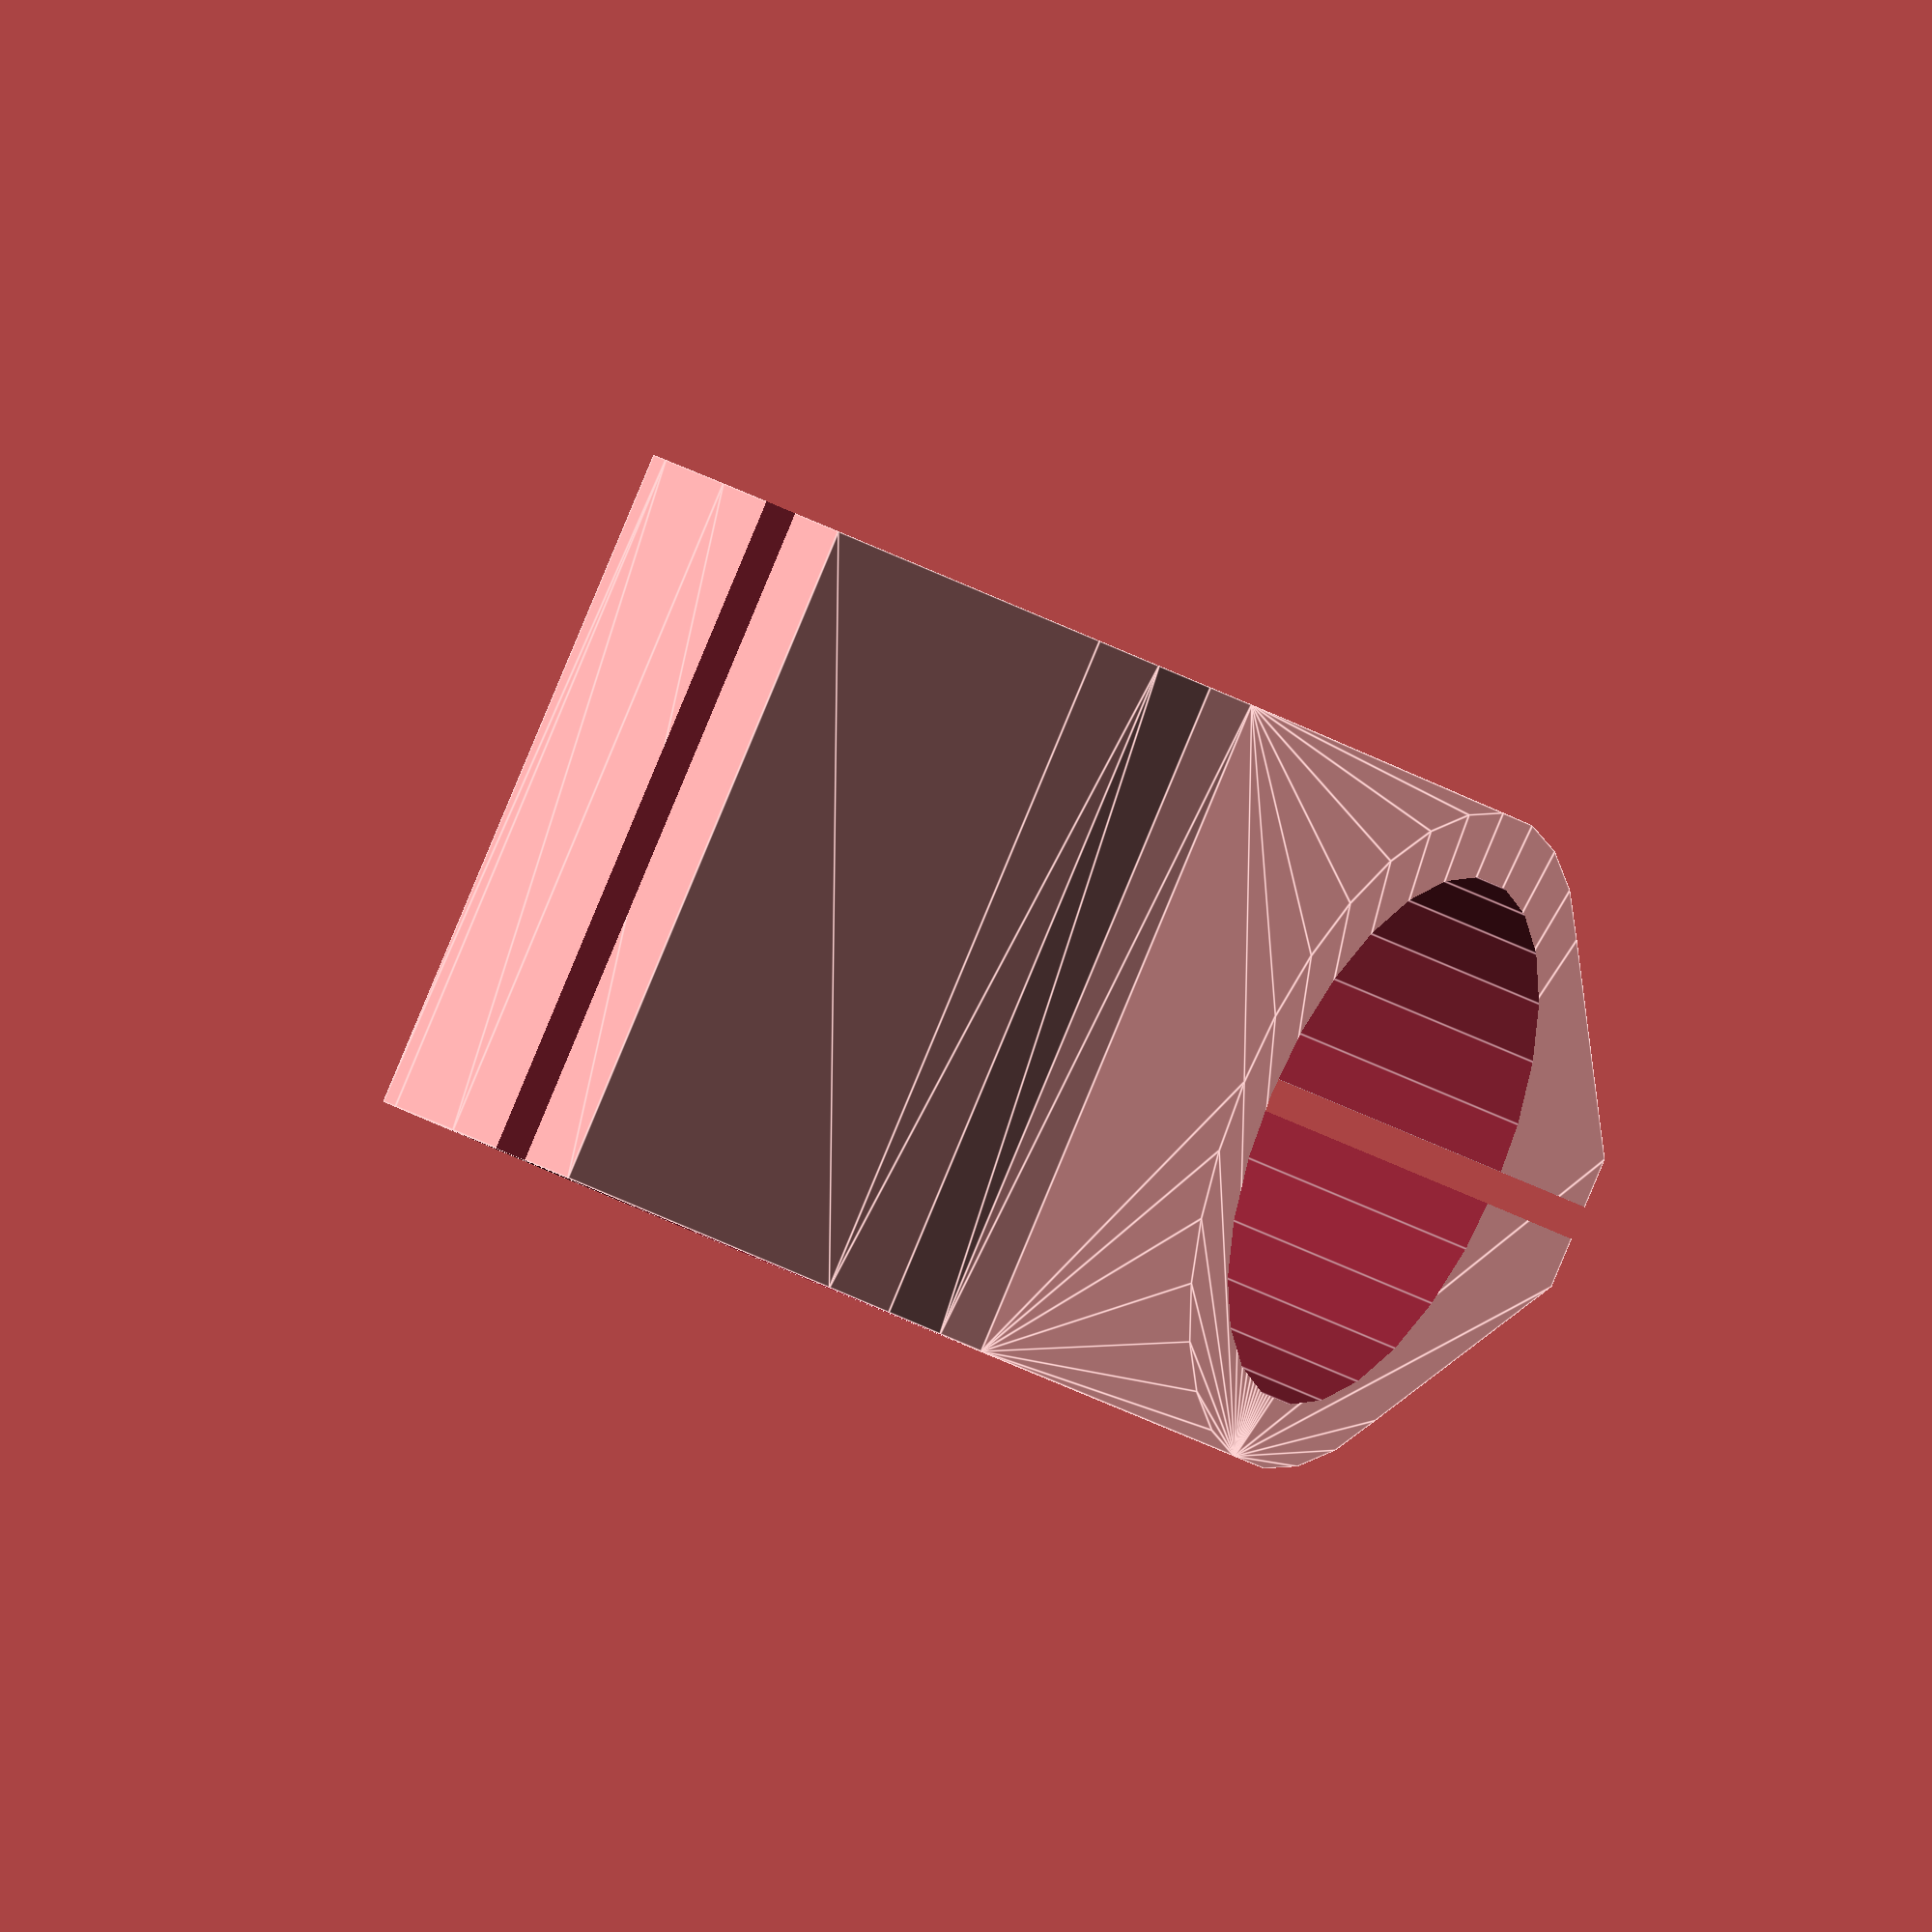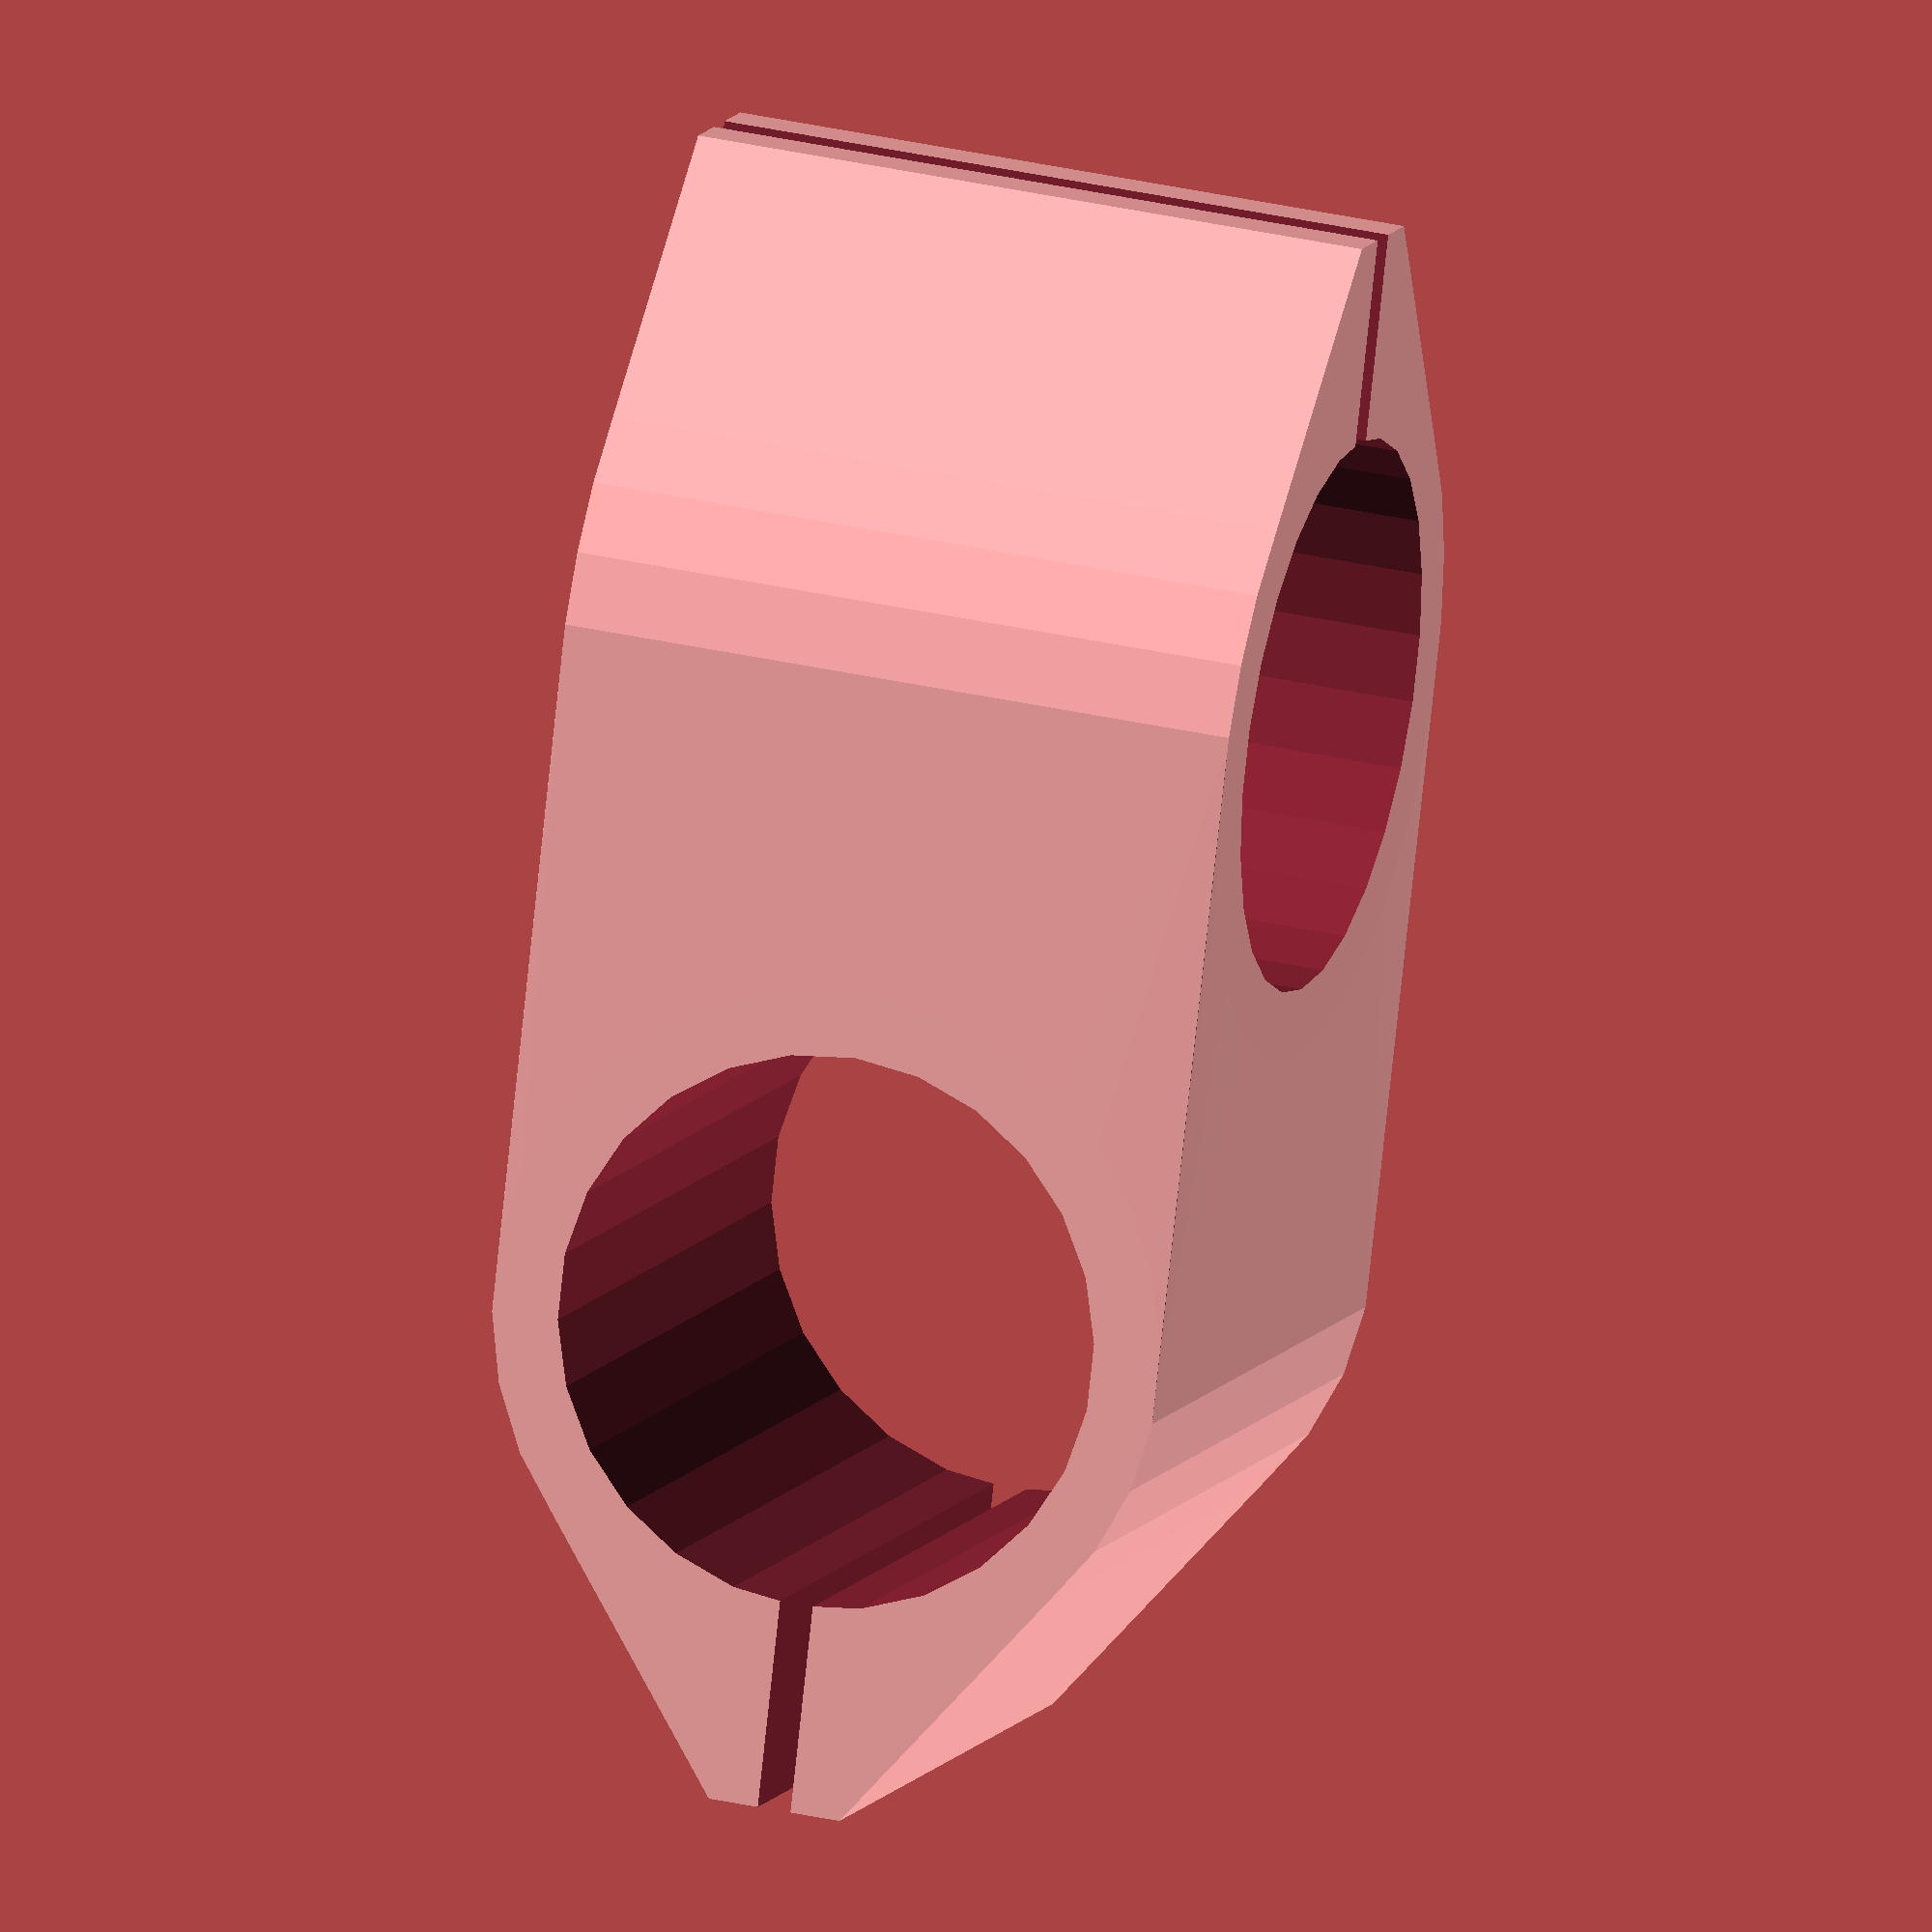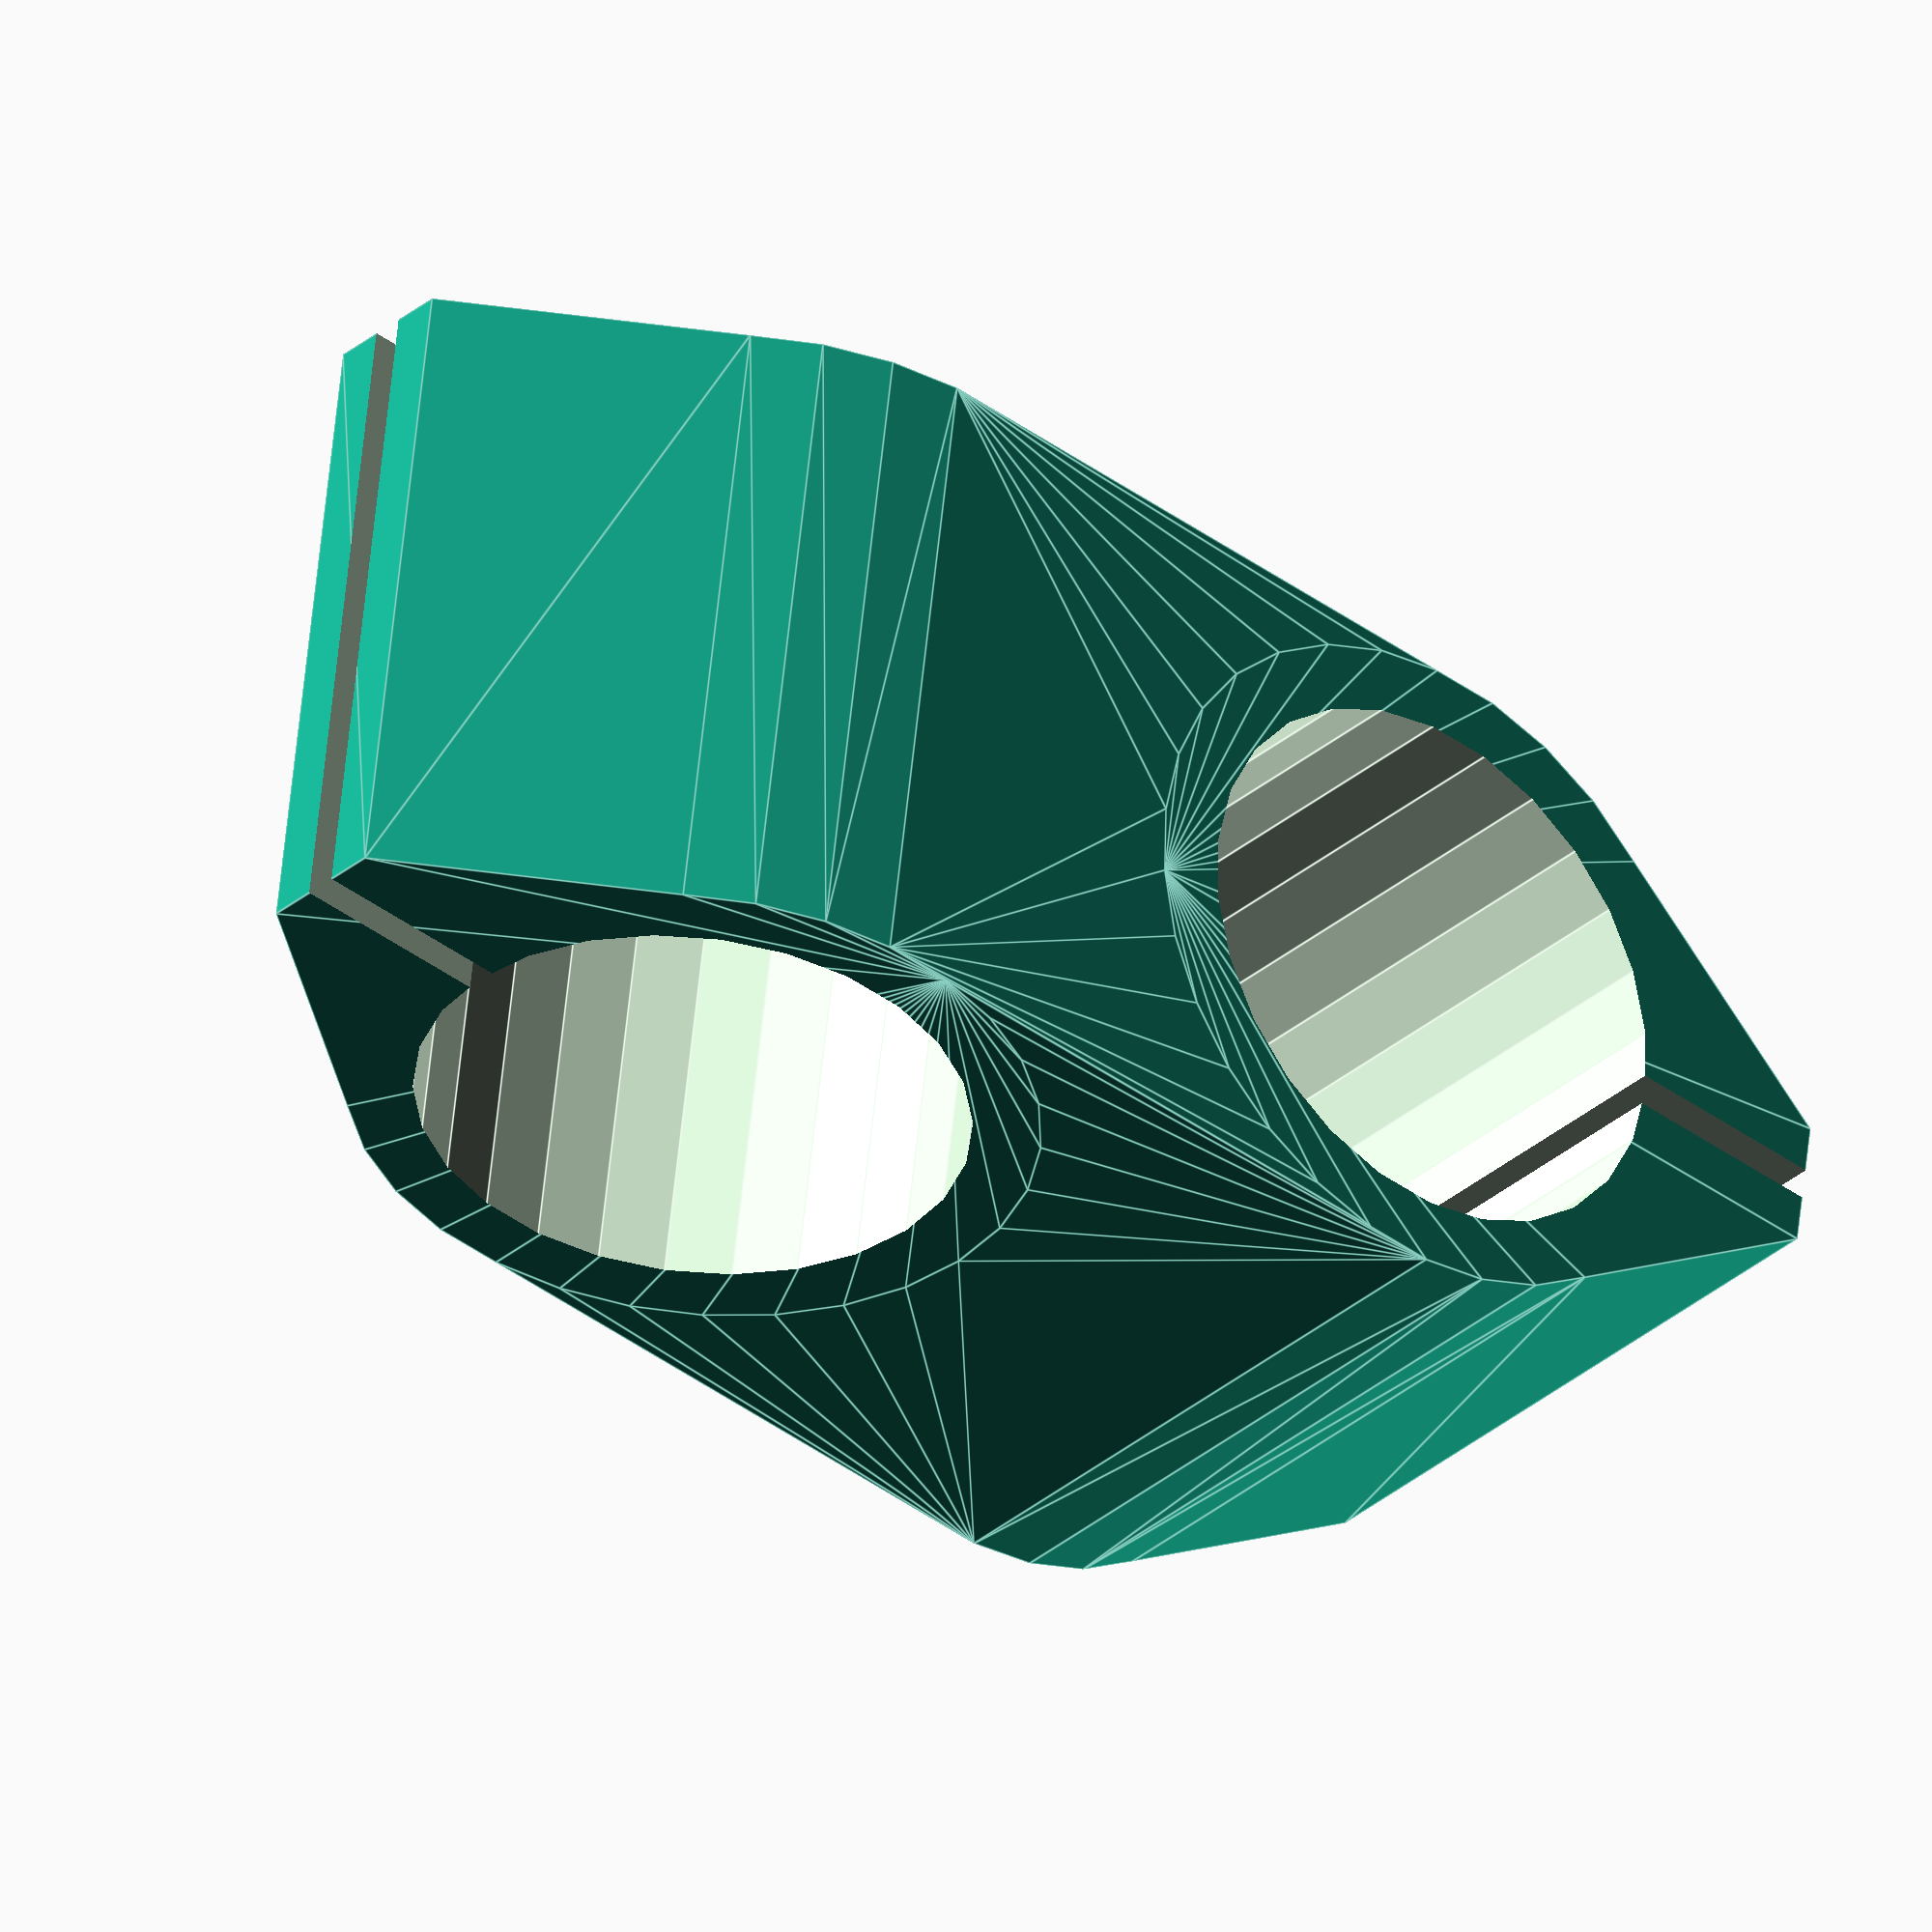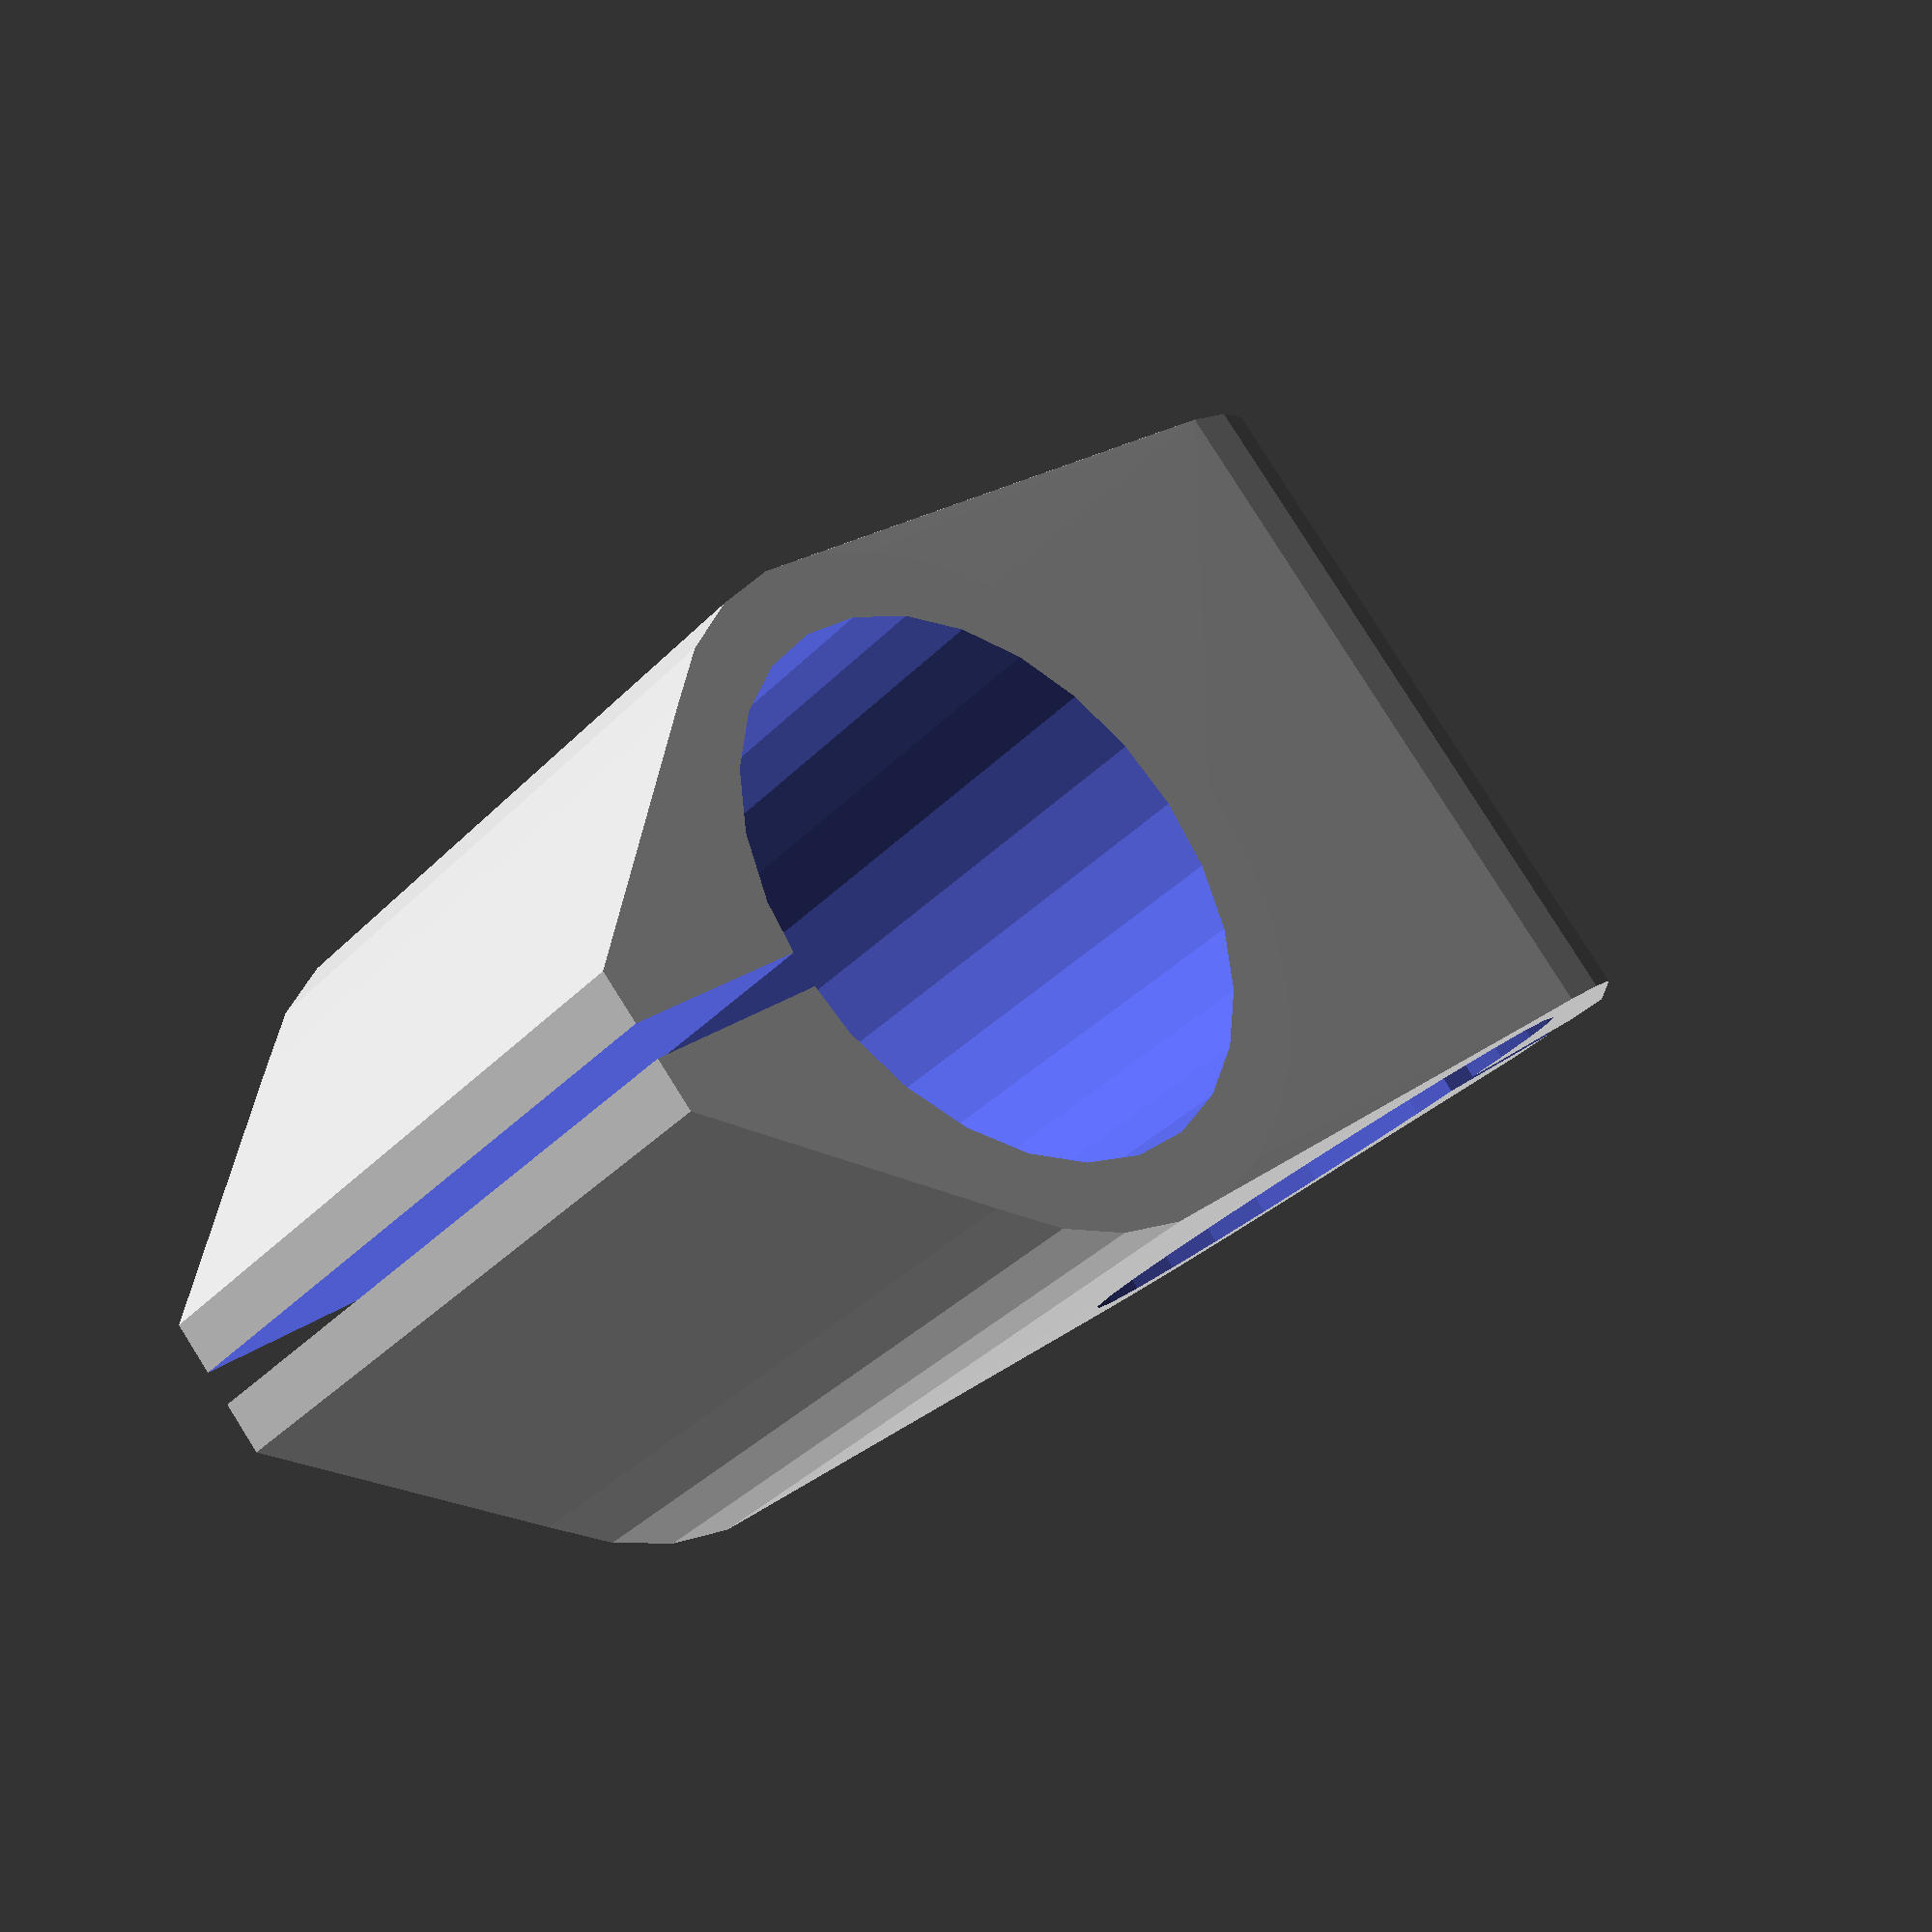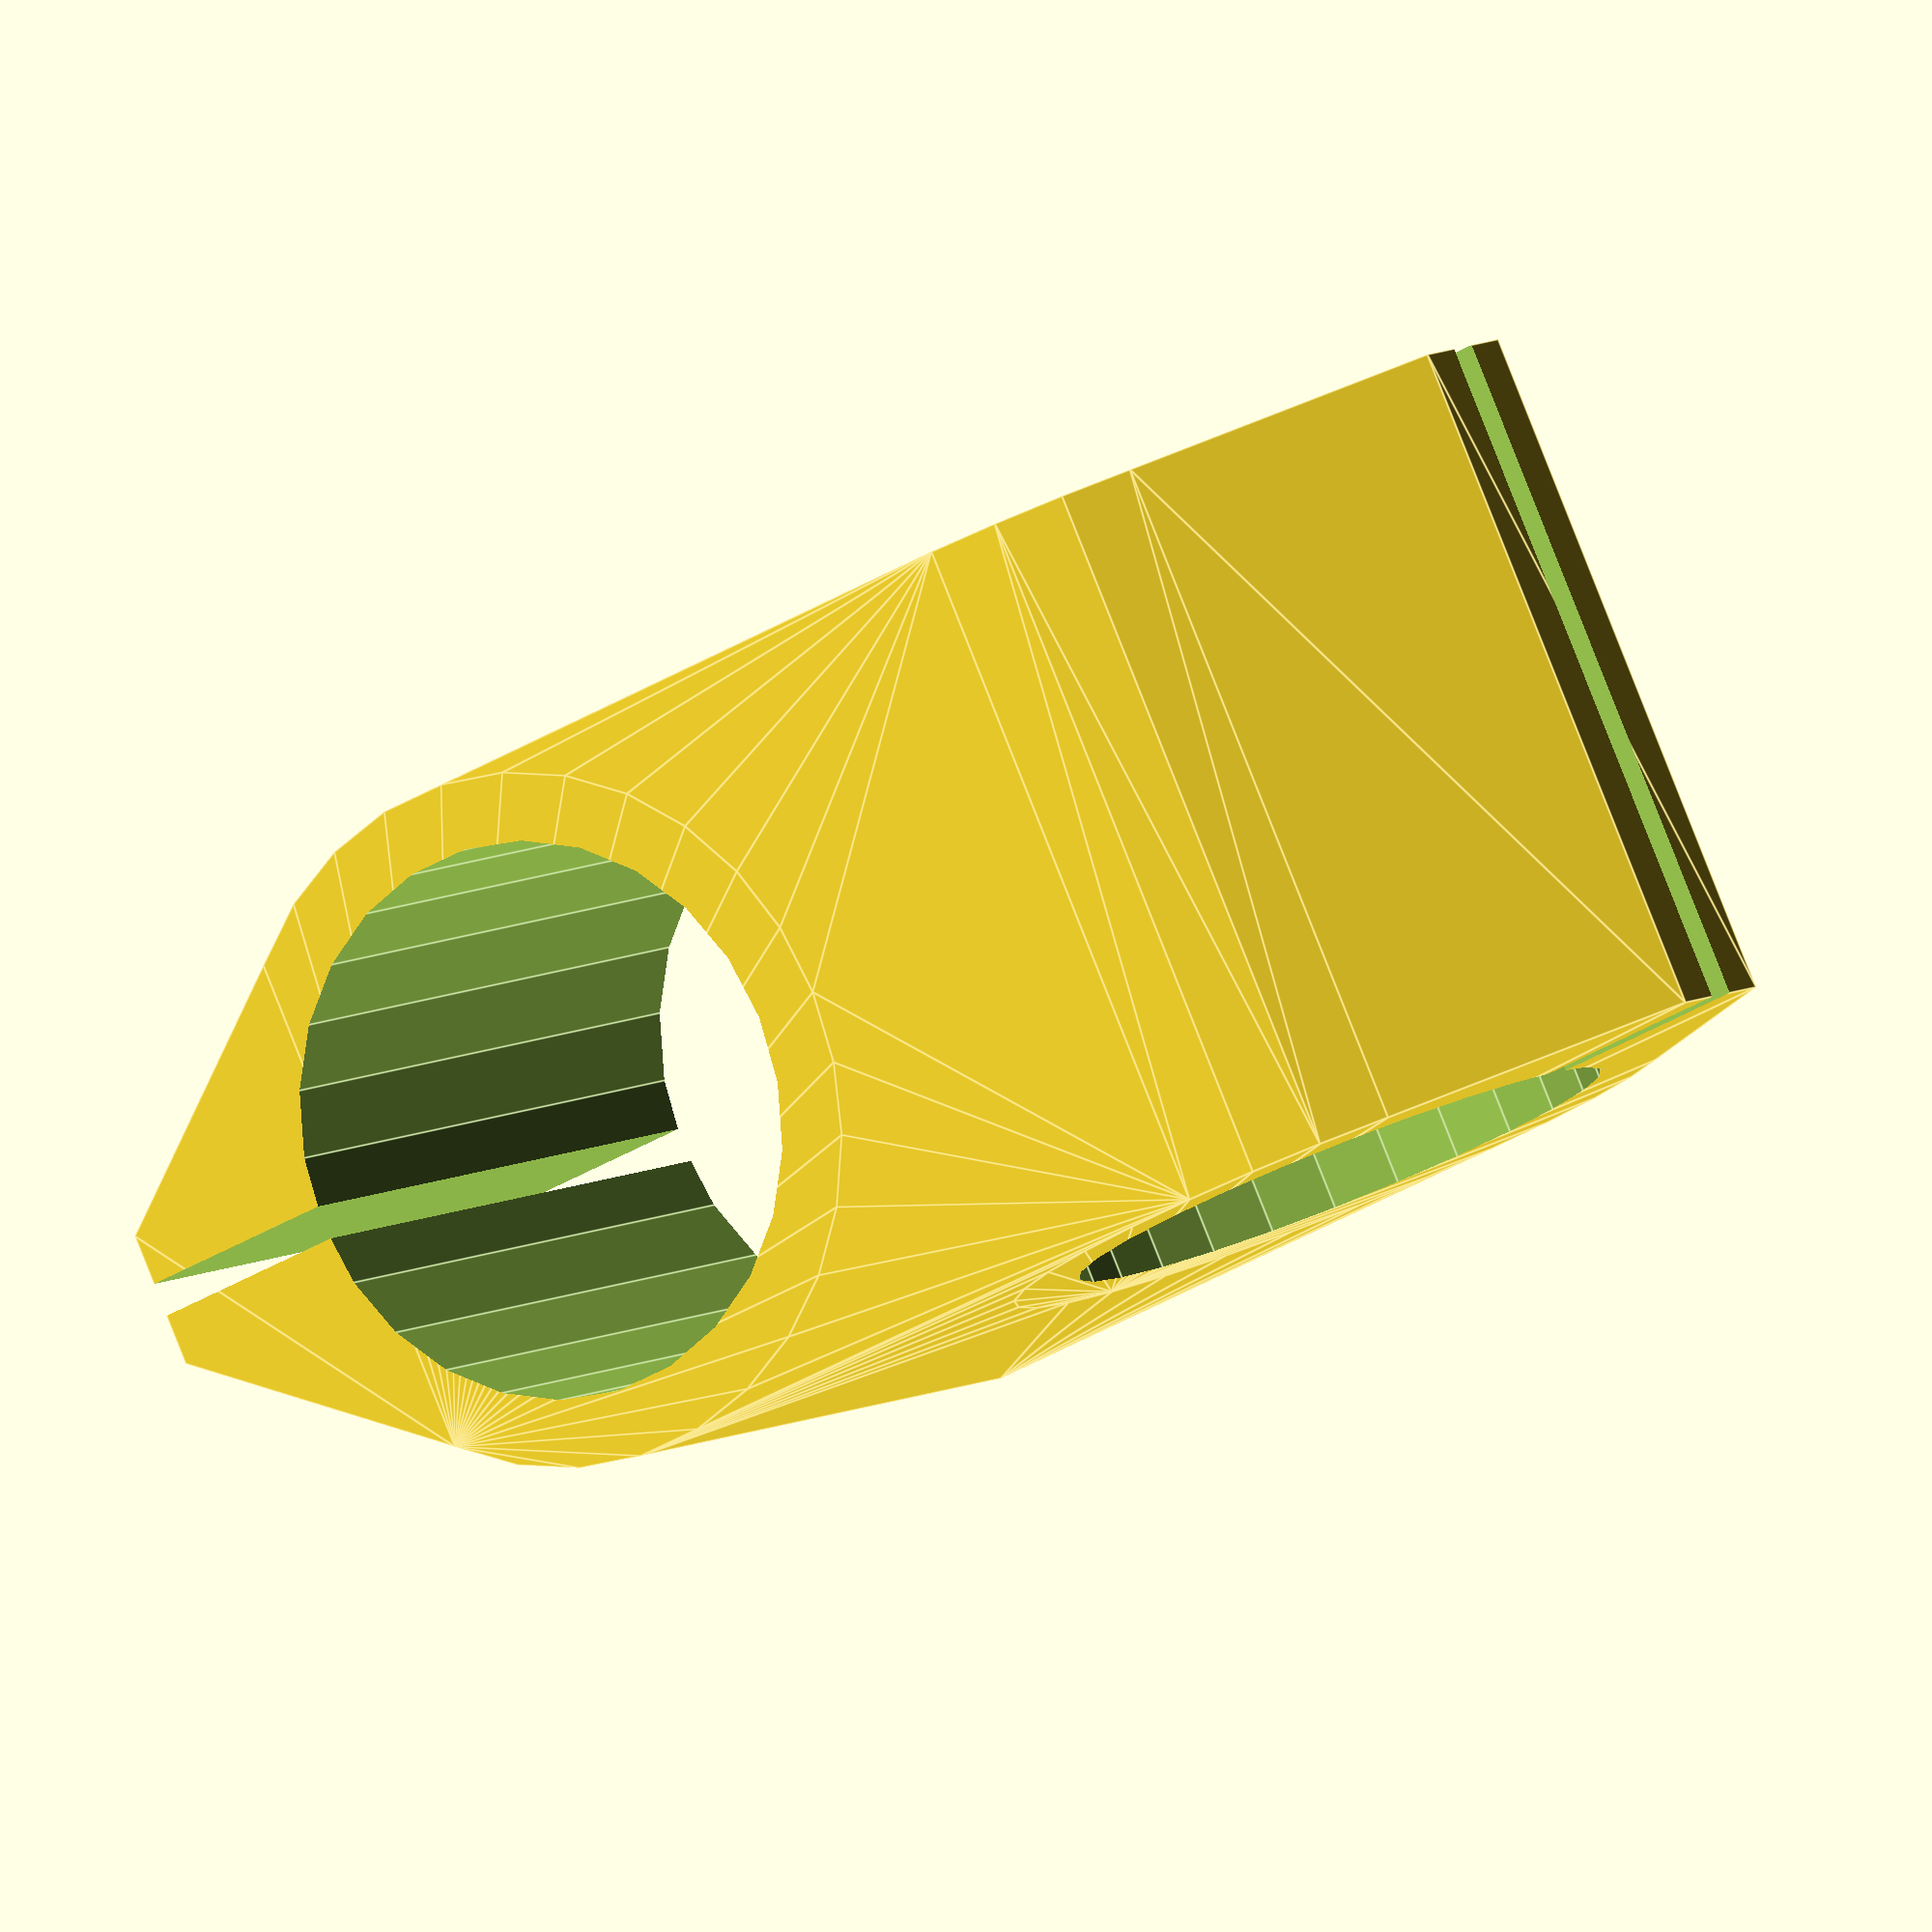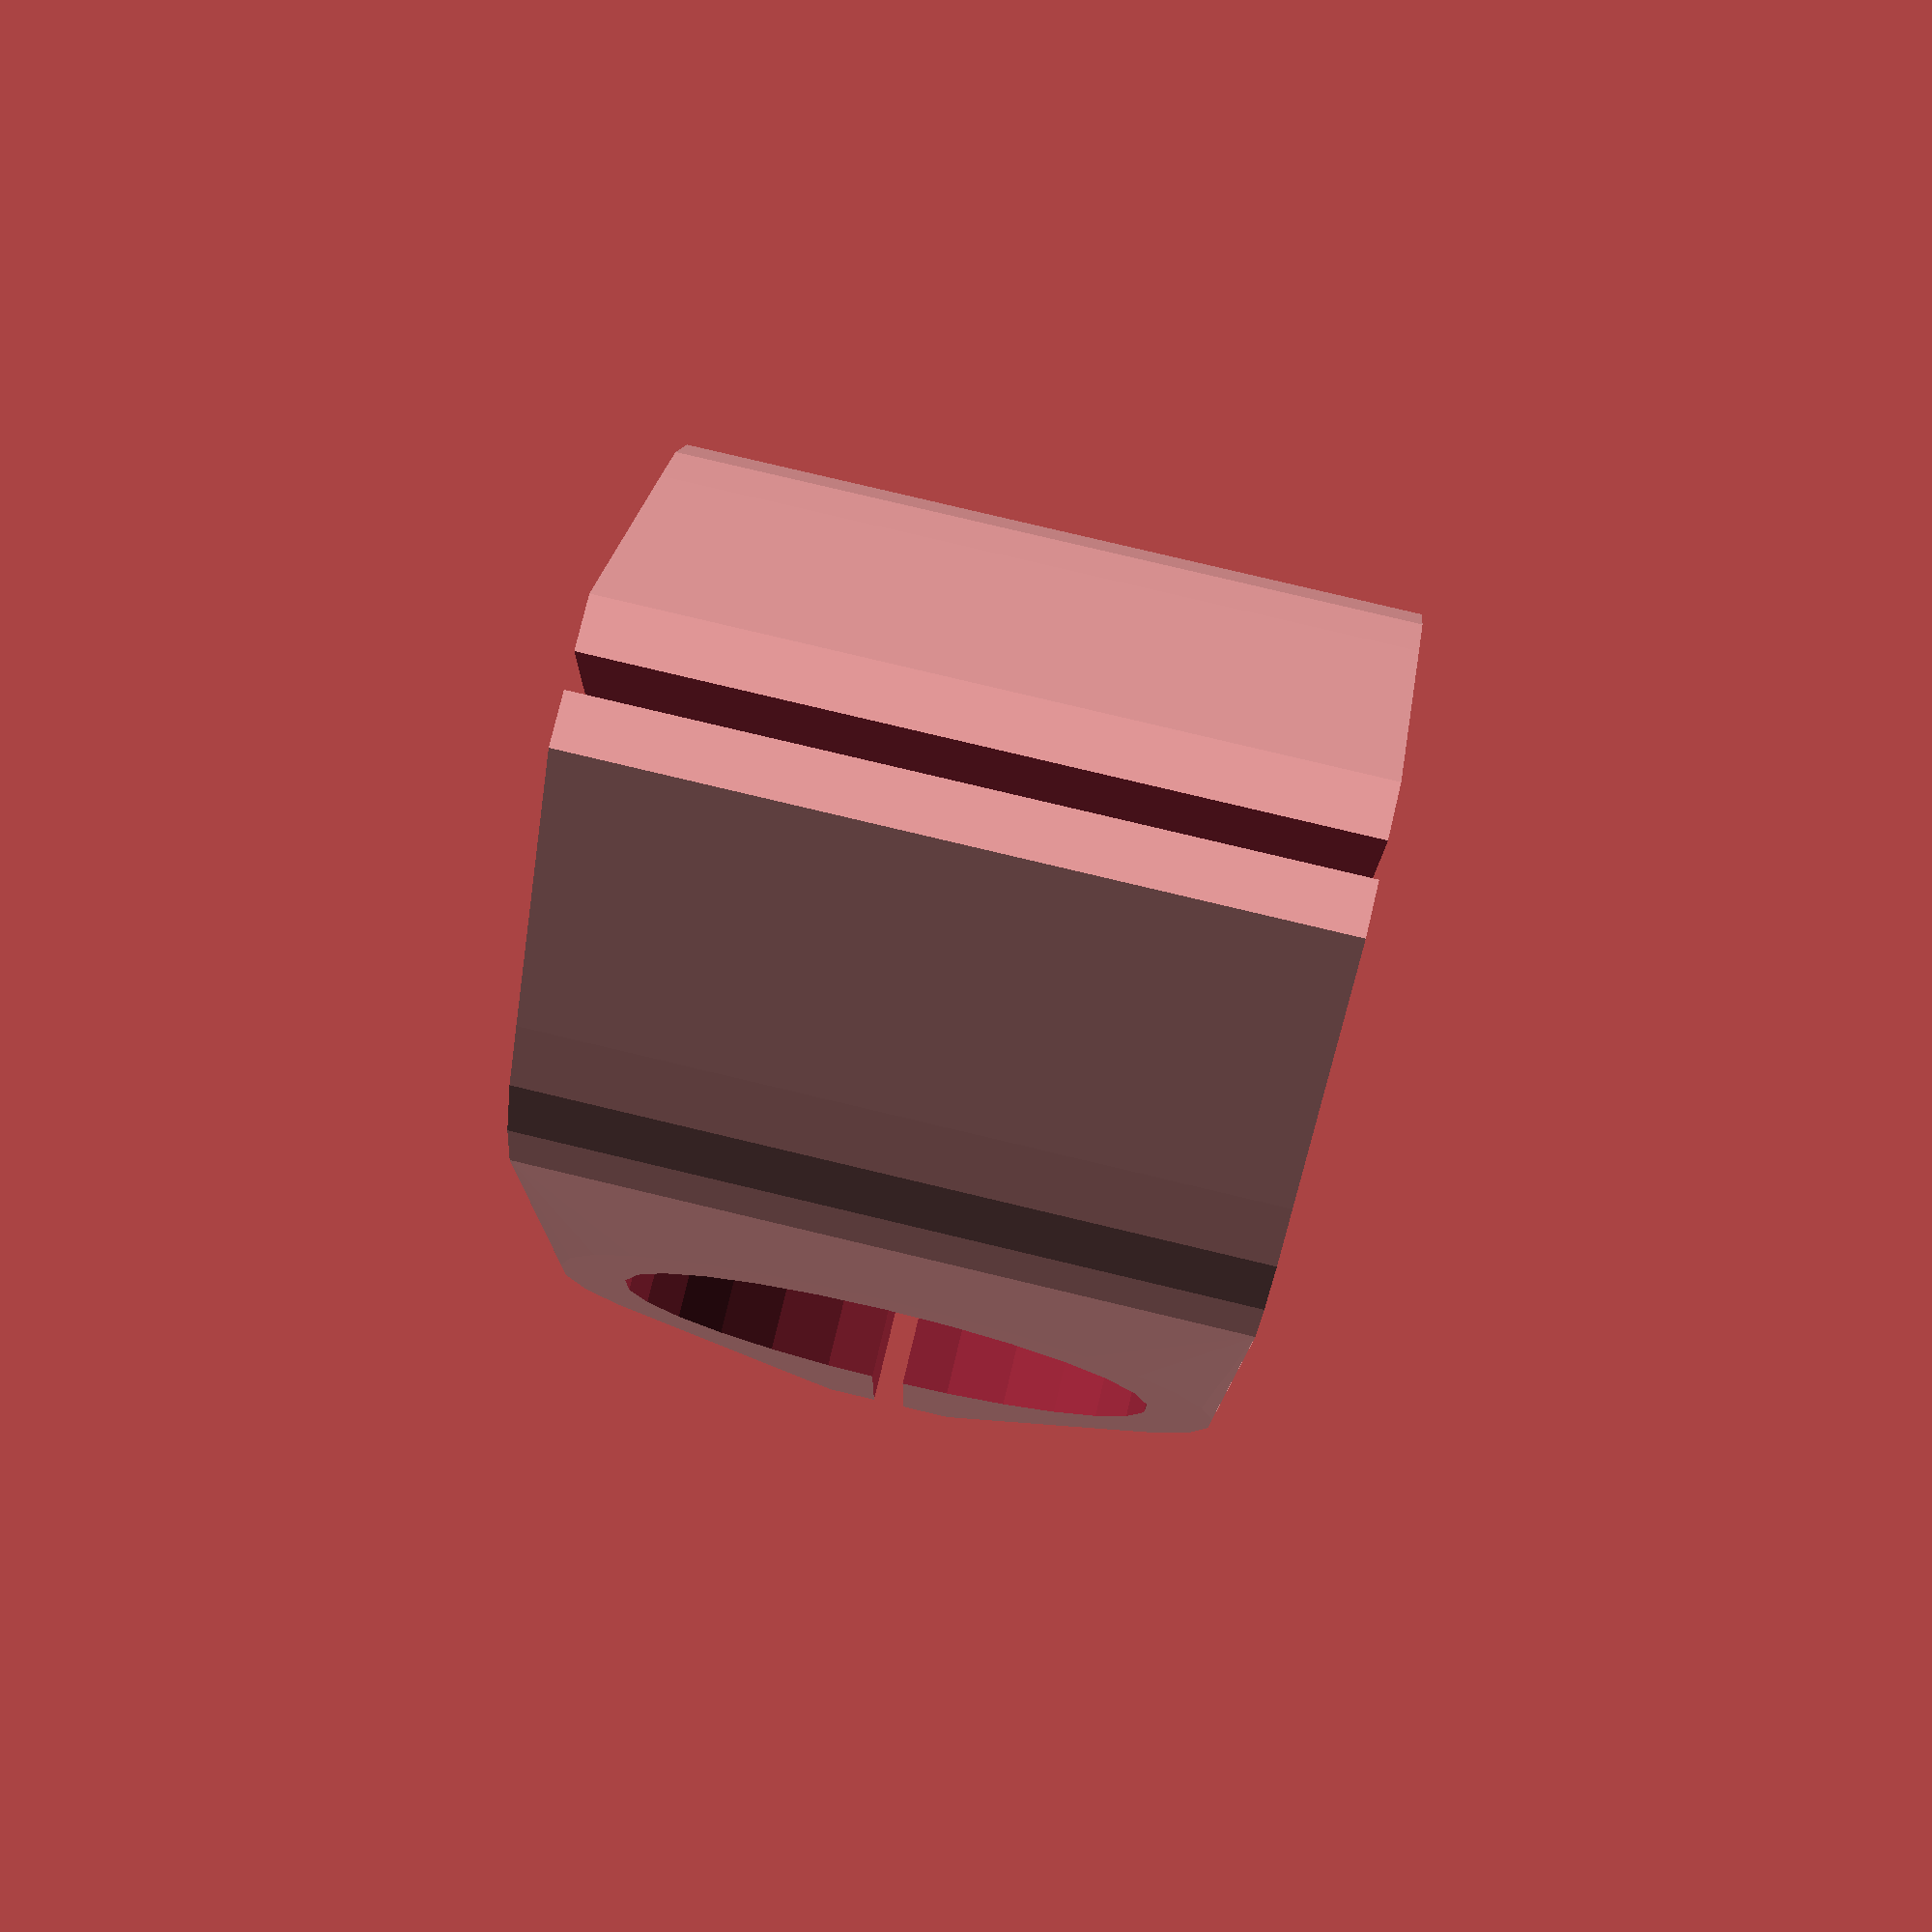
<openscad>
n = 1.02;

rod_dia = 16;
wall_thickness = 2;

ir = rod_dia/2*n;
or = ir+wall_thickness;

l = or*2;

difference() {
  hull() {
    cylinder(l, r = or, center = true);
    translate([ir+or, 0, 0]) rotate([90, 0, 0]) cylinder(l, r = or, center = true);

    // bolt flanges
    translate([-or, 0, 0]) cube([ir, wall_thickness*2, l], center = true);
    translate([ir*3+wall_thickness*2, 0, 0]) rotate([90, 0, 0]) cube([ir, wall_thickness*2, l], center = true);
  }
  // bored holes
  cylinder(l*2, r = ir, center = true);
  translate([ir+or, 0, 0]) rotate([90, 0, 0]) cylinder(l*2, r = ir, center = true);

  // flange cuts
  translate([-or, 0, 0]) cube([ir*2, 1, l*2], center = true);
  translate([ir*3+wall_thickness*2, 0, 0]) rotate([90, 0, 0]) cube([ir*2, 1, l*2], center = true);
}

</openscad>
<views>
elev=321.1 azim=315.8 roll=123.6 proj=o view=edges
elev=329.8 azim=70.9 roll=108.8 proj=o view=wireframe
elev=306.7 azim=139.6 roll=185.5 proj=o view=edges
elev=215.9 azim=42.1 roll=37.3 proj=p view=wireframe
elev=172.6 azim=154.6 roll=149.1 proj=o view=edges
elev=279.8 azim=87.7 roll=103.4 proj=p view=wireframe
</views>
